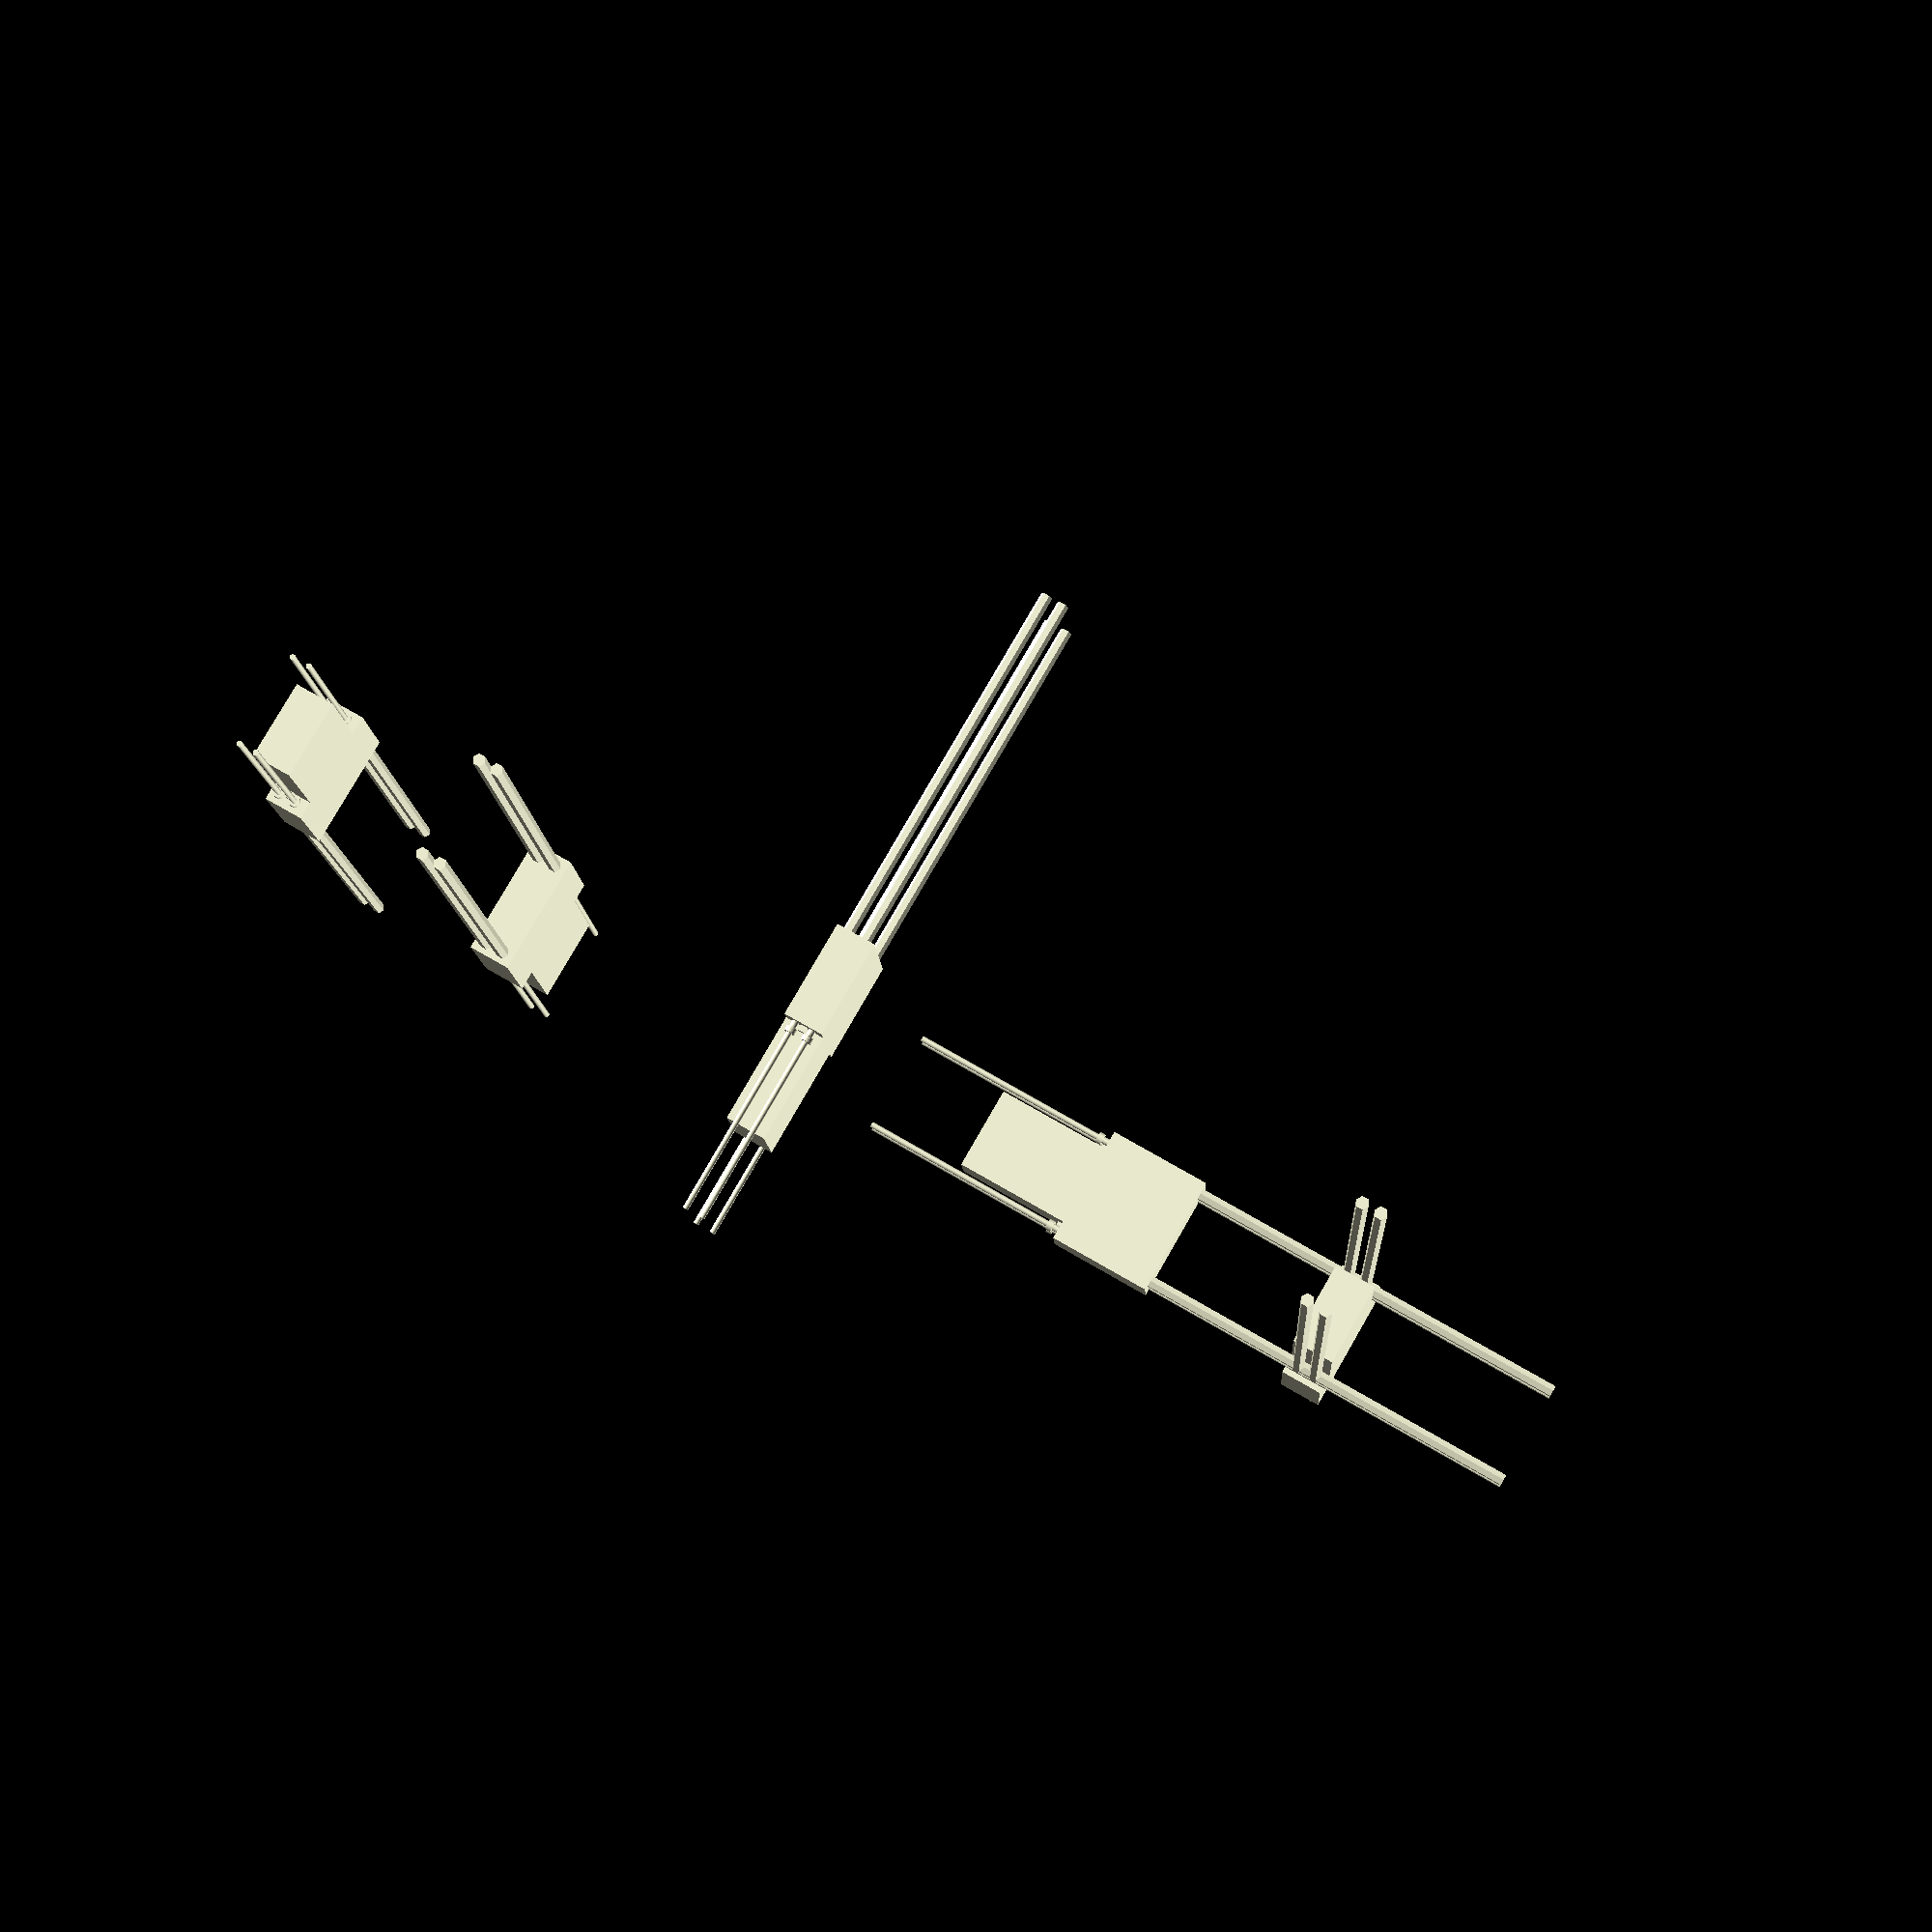
<openscad>
$fn = 50;


difference() {
	union() {
		translate(v = [0, 0, 0]) {
			rotate(a = [0, 0, 0]) {
				difference() {
					union() {
						translate(v = [14.2500000000, 4.7500000000, -2]) {
							rotate(a = [0, 0, 30.0000000000]) {
								difference() {
									union() {
										translate(v = [0, 0, -8.5000000000]) {
											rotate(a = [0, 0, 0]) {
												difference() {
													union() {
														translate(v = [0, 0, -250]) {
															linear_extrude(height = 250) {
																polygon(points = [[3.1735000000, 0.0000000000], [1.5867500000, 2.7483316189], [-1.5867500000, 2.7483316189], [-3.1735000000, 0.0000000000], [-1.5867500000, -2.7483316189], [1.5867500000, -2.7483316189]]);
															}
														}
													}
													union();
												}
											}
										}
										translate(v = [0, 0, -8.2000000000]) {
											rotate(a = [0, 0, 0]) {
												difference() {
													union() {
														translate(v = [0, 0, -250]) {
															linear_extrude(height = 250) {
																polygon(points = [[3.1735000000, 0.0000000000], [1.5867500000, 2.7483316189], [-1.5867500000, 2.7483316189], [-3.1735000000, 0.0000000000], [-1.5867500000, -2.7483316189], [1.5867500000, -2.7483316189]]);
															}
														}
													}
													union();
												}
											}
										}
										translate(v = [0, 0, -8.5000000000]) {
											rotate(a = [0, 0, 0]) {
												difference() {
													union() {
														translate(v = [0, 0, -250]) {
															linear_extrude(height = 250) {
																polygon(points = [[3.1735000000, 0.0000000000], [1.5867500000, 2.7483316189], [-1.5867500000, 2.7483316189], [-3.1735000000, 0.0000000000], [-1.5867500000, -2.7483316189], [1.5867500000, -2.7483316189]]);
															}
														}
													}
													union();
												}
											}
										}
										translate(v = [0, 0, -11.0000000000]) {
											cylinder(h = 8, r = 1.5000000000);
										}
										translate(v = [0, 0, -11.2000000000]) {
											cylinder(h = 8, r = 1.8000000000);
										}
										translate(v = [0, 0, -3]) {
											cylinder(h = 3, r = 2.9000000000);
										}
										translate(v = [0, 0, -11.0000000000]) {
											cylinder(h = 8, r = 1.5000000000);
										}
									}
									union();
								}
							}
						}
						translate(v = [14.2500000000, -4.7500000000, -2]) {
							rotate(a = [0, 0, 30.0000000000]) {
								difference() {
									union() {
										translate(v = [0, 0, -8.5000000000]) {
											rotate(a = [0, 0, 0]) {
												difference() {
													union() {
														translate(v = [0, 0, -250]) {
															linear_extrude(height = 250) {
																polygon(points = [[3.1735000000, 0.0000000000], [1.5867500000, 2.7483316189], [-1.5867500000, 2.7483316189], [-3.1735000000, 0.0000000000], [-1.5867500000, -2.7483316189], [1.5867500000, -2.7483316189]]);
															}
														}
													}
													union();
												}
											}
										}
										translate(v = [0, 0, -8.2000000000]) {
											rotate(a = [0, 0, 0]) {
												difference() {
													union() {
														translate(v = [0, 0, -250]) {
															linear_extrude(height = 250) {
																polygon(points = [[3.1735000000, 0.0000000000], [1.5867500000, 2.7483316189], [-1.5867500000, 2.7483316189], [-3.1735000000, 0.0000000000], [-1.5867500000, -2.7483316189], [1.5867500000, -2.7483316189]]);
															}
														}
													}
													union();
												}
											}
										}
										translate(v = [0, 0, -8.5000000000]) {
											rotate(a = [0, 0, 0]) {
												difference() {
													union() {
														translate(v = [0, 0, -250]) {
															linear_extrude(height = 250) {
																polygon(points = [[3.1735000000, 0.0000000000], [1.5867500000, 2.7483316189], [-1.5867500000, 2.7483316189], [-3.1735000000, 0.0000000000], [-1.5867500000, -2.7483316189], [1.5867500000, -2.7483316189]]);
															}
														}
													}
													union();
												}
											}
										}
										translate(v = [0, 0, -11.0000000000]) {
											cylinder(h = 8, r = 1.5000000000);
										}
										translate(v = [0, 0, -11.2000000000]) {
											cylinder(h = 8, r = 1.8000000000);
										}
										translate(v = [0, 0, -3]) {
											cylinder(h = 3, r = 2.9000000000);
										}
										translate(v = [0, 0, -11.0000000000]) {
											cylinder(h = 8, r = 1.5000000000);
										}
									}
									union();
								}
							}
						}
						translate(v = [-36.2500000000, 4.7500000000, -2]) {
							rotate(a = [0, 0, 30.0000000000]) {
								difference() {
									union() {
										translate(v = [0, 0, -8.5000000000]) {
											rotate(a = [0, 0, 0]) {
												difference() {
													union() {
														translate(v = [0, 0, -250]) {
															linear_extrude(height = 250) {
																polygon(points = [[3.1735000000, 0.0000000000], [1.5867500000, 2.7483316189], [-1.5867500000, 2.7483316189], [-3.1735000000, 0.0000000000], [-1.5867500000, -2.7483316189], [1.5867500000, -2.7483316189]]);
															}
														}
													}
													union();
												}
											}
										}
										translate(v = [0, 0, -8.2000000000]) {
											rotate(a = [0, 0, 0]) {
												difference() {
													union() {
														translate(v = [0, 0, -250]) {
															linear_extrude(height = 250) {
																polygon(points = [[3.1735000000, 0.0000000000], [1.5867500000, 2.7483316189], [-1.5867500000, 2.7483316189], [-3.1735000000, 0.0000000000], [-1.5867500000, -2.7483316189], [1.5867500000, -2.7483316189]]);
															}
														}
													}
													union();
												}
											}
										}
										translate(v = [0, 0, -8.5000000000]) {
											rotate(a = [0, 0, 0]) {
												difference() {
													union() {
														translate(v = [0, 0, -250]) {
															linear_extrude(height = 250) {
																polygon(points = [[3.1735000000, 0.0000000000], [1.5867500000, 2.7483316189], [-1.5867500000, 2.7483316189], [-3.1735000000, 0.0000000000], [-1.5867500000, -2.7483316189], [1.5867500000, -2.7483316189]]);
															}
														}
													}
													union();
												}
											}
										}
										translate(v = [0, 0, -11.0000000000]) {
											cylinder(h = 8, r = 1.5000000000);
										}
										translate(v = [0, 0, -11.2000000000]) {
											cylinder(h = 8, r = 1.8000000000);
										}
										translate(v = [0, 0, -3]) {
											cylinder(h = 3, r = 2.9000000000);
										}
										translate(v = [0, 0, -11.0000000000]) {
											cylinder(h = 8, r = 1.5000000000);
										}
									}
									union();
								}
							}
						}
						translate(v = [-36.2500000000, -4.7500000000, -2]) {
							rotate(a = [0, 0, 30.0000000000]) {
								difference() {
									union() {
										translate(v = [0, 0, -8.5000000000]) {
											rotate(a = [0, 0, 0]) {
												difference() {
													union() {
														translate(v = [0, 0, -250]) {
															linear_extrude(height = 250) {
																polygon(points = [[3.1735000000, 0.0000000000], [1.5867500000, 2.7483316189], [-1.5867500000, 2.7483316189], [-3.1735000000, 0.0000000000], [-1.5867500000, -2.7483316189], [1.5867500000, -2.7483316189]]);
															}
														}
													}
													union();
												}
											}
										}
										translate(v = [0, 0, -8.2000000000]) {
											rotate(a = [0, 0, 0]) {
												difference() {
													union() {
														translate(v = [0, 0, -250]) {
															linear_extrude(height = 250) {
																polygon(points = [[3.1735000000, 0.0000000000], [1.5867500000, 2.7483316189], [-1.5867500000, 2.7483316189], [-3.1735000000, 0.0000000000], [-1.5867500000, -2.7483316189], [1.5867500000, -2.7483316189]]);
															}
														}
													}
													union();
												}
											}
										}
										translate(v = [0, 0, -8.5000000000]) {
											rotate(a = [0, 0, 0]) {
												difference() {
													union() {
														translate(v = [0, 0, -250]) {
															linear_extrude(height = 250) {
																polygon(points = [[3.1735000000, 0.0000000000], [1.5867500000, 2.7483316189], [-1.5867500000, 2.7483316189], [-3.1735000000, 0.0000000000], [-1.5867500000, -2.7483316189], [1.5867500000, -2.7483316189]]);
															}
														}
													}
													union();
												}
											}
										}
										translate(v = [0, 0, -11.0000000000]) {
											cylinder(h = 8, r = 1.5000000000);
										}
										translate(v = [0, 0, -11.2000000000]) {
											cylinder(h = 8, r = 1.8000000000);
										}
										translate(v = [0, 0, -3]) {
											cylinder(h = 3, r = 2.9000000000);
										}
										translate(v = [0, 0, -11.0000000000]) {
											cylinder(h = 8, r = 1.5000000000);
										}
									}
									union();
								}
							}
						}
						*color(alpha = 1.0000000000, c = "gray") {
							translate(v = [0, 14, 0]) {
								linear_extrude(height = 1) {
									text(font = "Arial:style=Bold", halign = "center", size = 4.5000000000, text = "COMMENT motor_servo_standard_01_shaft_", valign = "center");
								}
							}
						}
						*color(alpha = 1.0000000000, c = "gray") {
							translate(v = [0, 7, 0]) {
								linear_extrude(height = 1) {
									text(font = "Arial:style=Bold", halign = "center", size = 4.5000000000, text = "hole", valign = "center");
								}
							}
						}
						cylinder(h = 25, r = 3.0000000000);
						translate(v = [14.2500000000, 4.7500000000, -100.0000000000]) {
							cylinder(h = 200, r = 1.5000000000);
						}
						translate(v = [14.2500000000, -4.7500000000, -100.0000000000]) {
							cylinder(h = 200, r = 1.5000000000);
						}
						translate(v = [-36.2500000000, 4.7500000000, -100.0000000000]) {
							cylinder(h = 200, r = 1.5000000000);
						}
						translate(v = [-36.2500000000, -4.7500000000, -100.0000000000]) {
							cylinder(h = 200, r = 1.5000000000);
						}
						translate(v = [-32.2500000000, -10.7500000000, -40]) {
							cube(size = [42.5000000000, 21.5000000000, 90]);
						}
						translate(v = [-36.2500000000, -1.7500000000, -8.5000000000]) {
							cube(size = [50.5000000000, 3.5000000000, 3]);
						}
						translate(v = [-41.7500000000, -10.7500000000, -61.0000000000]) {
							cube(size = [61.5000000000, 21.5000000000, 52.5000000000]);
						}
					}
					union();
				}
			}
		}
		translate(v = [0, 150, 0]) {
			rotate(a = [0, 180, 0]) {
				difference() {
					union() {
						translate(v = [14.2500000000, 4.7500000000, -2]) {
							rotate(a = [0, 0, 30.0000000000]) {
								difference() {
									union() {
										translate(v = [0, 0, -8.5000000000]) {
											rotate(a = [0, 0, 0]) {
												difference() {
													union() {
														translate(v = [0, 0, -250]) {
															linear_extrude(height = 250) {
																polygon(points = [[3.1735000000, 0.0000000000], [1.5867500000, 2.7483316189], [-1.5867500000, 2.7483316189], [-3.1735000000, 0.0000000000], [-1.5867500000, -2.7483316189], [1.5867500000, -2.7483316189]]);
															}
														}
													}
													union();
												}
											}
										}
										translate(v = [0, 0, -8.2000000000]) {
											rotate(a = [0, 0, 0]) {
												difference() {
													union() {
														translate(v = [0, 0, -250]) {
															linear_extrude(height = 250) {
																polygon(points = [[3.1735000000, 0.0000000000], [1.5867500000, 2.7483316189], [-1.5867500000, 2.7483316189], [-3.1735000000, 0.0000000000], [-1.5867500000, -2.7483316189], [1.5867500000, -2.7483316189]]);
															}
														}
													}
													union();
												}
											}
										}
										translate(v = [0, 0, -8.5000000000]) {
											rotate(a = [0, 0, 0]) {
												difference() {
													union() {
														translate(v = [0, 0, -250]) {
															linear_extrude(height = 250) {
																polygon(points = [[3.1735000000, 0.0000000000], [1.5867500000, 2.7483316189], [-1.5867500000, 2.7483316189], [-3.1735000000, 0.0000000000], [-1.5867500000, -2.7483316189], [1.5867500000, -2.7483316189]]);
															}
														}
													}
													union();
												}
											}
										}
										translate(v = [0, 0, -11.0000000000]) {
											cylinder(h = 8, r = 1.5000000000);
										}
										translate(v = [0, 0, -11.2000000000]) {
											cylinder(h = 8, r = 1.8000000000);
										}
										translate(v = [0, 0, -3]) {
											cylinder(h = 3, r = 2.9000000000);
										}
										translate(v = [0, 0, -11.0000000000]) {
											cylinder(h = 8, r = 1.5000000000);
										}
									}
									union();
								}
							}
						}
						translate(v = [14.2500000000, -4.7500000000, -2]) {
							rotate(a = [0, 0, 30.0000000000]) {
								difference() {
									union() {
										translate(v = [0, 0, -8.5000000000]) {
											rotate(a = [0, 0, 0]) {
												difference() {
													union() {
														translate(v = [0, 0, -250]) {
															linear_extrude(height = 250) {
																polygon(points = [[3.1735000000, 0.0000000000], [1.5867500000, 2.7483316189], [-1.5867500000, 2.7483316189], [-3.1735000000, 0.0000000000], [-1.5867500000, -2.7483316189], [1.5867500000, -2.7483316189]]);
															}
														}
													}
													union();
												}
											}
										}
										translate(v = [0, 0, -8.2000000000]) {
											rotate(a = [0, 0, 0]) {
												difference() {
													union() {
														translate(v = [0, 0, -250]) {
															linear_extrude(height = 250) {
																polygon(points = [[3.1735000000, 0.0000000000], [1.5867500000, 2.7483316189], [-1.5867500000, 2.7483316189], [-3.1735000000, 0.0000000000], [-1.5867500000, -2.7483316189], [1.5867500000, -2.7483316189]]);
															}
														}
													}
													union();
												}
											}
										}
										translate(v = [0, 0, -8.5000000000]) {
											rotate(a = [0, 0, 0]) {
												difference() {
													union() {
														translate(v = [0, 0, -250]) {
															linear_extrude(height = 250) {
																polygon(points = [[3.1735000000, 0.0000000000], [1.5867500000, 2.7483316189], [-1.5867500000, 2.7483316189], [-3.1735000000, 0.0000000000], [-1.5867500000, -2.7483316189], [1.5867500000, -2.7483316189]]);
															}
														}
													}
													union();
												}
											}
										}
										translate(v = [0, 0, -11.0000000000]) {
											cylinder(h = 8, r = 1.5000000000);
										}
										translate(v = [0, 0, -11.2000000000]) {
											cylinder(h = 8, r = 1.8000000000);
										}
										translate(v = [0, 0, -3]) {
											cylinder(h = 3, r = 2.9000000000);
										}
										translate(v = [0, 0, -11.0000000000]) {
											cylinder(h = 8, r = 1.5000000000);
										}
									}
									union();
								}
							}
						}
						translate(v = [-36.2500000000, 4.7500000000, -2]) {
							rotate(a = [0, 0, 30.0000000000]) {
								difference() {
									union() {
										translate(v = [0, 0, -8.5000000000]) {
											rotate(a = [0, 0, 0]) {
												difference() {
													union() {
														translate(v = [0, 0, -250]) {
															linear_extrude(height = 250) {
																polygon(points = [[3.1735000000, 0.0000000000], [1.5867500000, 2.7483316189], [-1.5867500000, 2.7483316189], [-3.1735000000, 0.0000000000], [-1.5867500000, -2.7483316189], [1.5867500000, -2.7483316189]]);
															}
														}
													}
													union();
												}
											}
										}
										translate(v = [0, 0, -8.2000000000]) {
											rotate(a = [0, 0, 0]) {
												difference() {
													union() {
														translate(v = [0, 0, -250]) {
															linear_extrude(height = 250) {
																polygon(points = [[3.1735000000, 0.0000000000], [1.5867500000, 2.7483316189], [-1.5867500000, 2.7483316189], [-3.1735000000, 0.0000000000], [-1.5867500000, -2.7483316189], [1.5867500000, -2.7483316189]]);
															}
														}
													}
													union();
												}
											}
										}
										translate(v = [0, 0, -8.5000000000]) {
											rotate(a = [0, 0, 0]) {
												difference() {
													union() {
														translate(v = [0, 0, -250]) {
															linear_extrude(height = 250) {
																polygon(points = [[3.1735000000, 0.0000000000], [1.5867500000, 2.7483316189], [-1.5867500000, 2.7483316189], [-3.1735000000, 0.0000000000], [-1.5867500000, -2.7483316189], [1.5867500000, -2.7483316189]]);
															}
														}
													}
													union();
												}
											}
										}
										translate(v = [0, 0, -11.0000000000]) {
											cylinder(h = 8, r = 1.5000000000);
										}
										translate(v = [0, 0, -11.2000000000]) {
											cylinder(h = 8, r = 1.8000000000);
										}
										translate(v = [0, 0, -3]) {
											cylinder(h = 3, r = 2.9000000000);
										}
										translate(v = [0, 0, -11.0000000000]) {
											cylinder(h = 8, r = 1.5000000000);
										}
									}
									union();
								}
							}
						}
						translate(v = [-36.2500000000, -4.7500000000, -2]) {
							rotate(a = [0, 0, 30.0000000000]) {
								difference() {
									union() {
										translate(v = [0, 0, -8.5000000000]) {
											rotate(a = [0, 0, 0]) {
												difference() {
													union() {
														translate(v = [0, 0, -250]) {
															linear_extrude(height = 250) {
																polygon(points = [[3.1735000000, 0.0000000000], [1.5867500000, 2.7483316189], [-1.5867500000, 2.7483316189], [-3.1735000000, 0.0000000000], [-1.5867500000, -2.7483316189], [1.5867500000, -2.7483316189]]);
															}
														}
													}
													union();
												}
											}
										}
										translate(v = [0, 0, -8.2000000000]) {
											rotate(a = [0, 0, 0]) {
												difference() {
													union() {
														translate(v = [0, 0, -250]) {
															linear_extrude(height = 250) {
																polygon(points = [[3.1735000000, 0.0000000000], [1.5867500000, 2.7483316189], [-1.5867500000, 2.7483316189], [-3.1735000000, 0.0000000000], [-1.5867500000, -2.7483316189], [1.5867500000, -2.7483316189]]);
															}
														}
													}
													union();
												}
											}
										}
										translate(v = [0, 0, -8.5000000000]) {
											rotate(a = [0, 0, 0]) {
												difference() {
													union() {
														translate(v = [0, 0, -250]) {
															linear_extrude(height = 250) {
																polygon(points = [[3.1735000000, 0.0000000000], [1.5867500000, 2.7483316189], [-1.5867500000, 2.7483316189], [-3.1735000000, 0.0000000000], [-1.5867500000, -2.7483316189], [1.5867500000, -2.7483316189]]);
															}
														}
													}
													union();
												}
											}
										}
										translate(v = [0, 0, -11.0000000000]) {
											cylinder(h = 8, r = 1.5000000000);
										}
										translate(v = [0, 0, -11.2000000000]) {
											cylinder(h = 8, r = 1.8000000000);
										}
										translate(v = [0, 0, -3]) {
											cylinder(h = 3, r = 2.9000000000);
										}
										translate(v = [0, 0, -11.0000000000]) {
											cylinder(h = 8, r = 1.5000000000);
										}
									}
									union();
								}
							}
						}
						*color(alpha = 1.0000000000, c = "gray") {
							translate(v = [0, 14, 0]) {
								linear_extrude(height = 1) {
									text(font = "Arial:style=Bold", halign = "center", size = 4.5000000000, text = "COMMENT motor_servo_standard_01_shaft_", valign = "center");
								}
							}
						}
						*color(alpha = 1.0000000000, c = "gray") {
							translate(v = [0, 7, 0]) {
								linear_extrude(height = 1) {
									text(font = "Arial:style=Bold", halign = "center", size = 4.5000000000, text = "hole", valign = "center");
								}
							}
						}
						cylinder(h = 25, r = 3.0000000000);
						translate(v = [14.2500000000, 4.7500000000, -100.0000000000]) {
							cylinder(h = 200, r = 1.5000000000);
						}
						translate(v = [14.2500000000, -4.7500000000, -100.0000000000]) {
							cylinder(h = 200, r = 1.5000000000);
						}
						translate(v = [-36.2500000000, 4.7500000000, -100.0000000000]) {
							cylinder(h = 200, r = 1.5000000000);
						}
						translate(v = [-36.2500000000, -4.7500000000, -100.0000000000]) {
							cylinder(h = 200, r = 1.5000000000);
						}
						translate(v = [-32.2500000000, -10.7500000000, -40]) {
							cube(size = [42.5000000000, 21.5000000000, 90]);
						}
						translate(v = [-36.2500000000, -1.7500000000, -8.5000000000]) {
							cube(size = [50.5000000000, 3.5000000000, 3]);
						}
						translate(v = [-41.7500000000, -10.7500000000, -61.0000000000]) {
							cube(size = [61.5000000000, 21.5000000000, 52.5000000000]);
						}
					}
					union();
				}
			}
		}
		translate(v = [0, 300, 0]) {
			rotate(a = [0, 90, 0]) {
				difference() {
					union() {
						translate(v = [14.2500000000, 4.7500000000, -2]) {
							rotate(a = [0, 0, 30.0000000000]) {
								difference() {
									union() {
										translate(v = [0, 0, -8.5000000000]) {
											rotate(a = [0, 0, 0]) {
												difference() {
													union() {
														translate(v = [0, 0, -250]) {
															linear_extrude(height = 250) {
																polygon(points = [[3.1735000000, 0.0000000000], [1.5867500000, 2.7483316189], [-1.5867500000, 2.7483316189], [-3.1735000000, 0.0000000000], [-1.5867500000, -2.7483316189], [1.5867500000, -2.7483316189]]);
															}
														}
													}
													union();
												}
											}
										}
										translate(v = [0, 0, -8.2000000000]) {
											rotate(a = [0, 0, 0]) {
												difference() {
													union() {
														translate(v = [0, 0, -250]) {
															linear_extrude(height = 250) {
																polygon(points = [[3.1735000000, 0.0000000000], [1.5867500000, 2.7483316189], [-1.5867500000, 2.7483316189], [-3.1735000000, 0.0000000000], [-1.5867500000, -2.7483316189], [1.5867500000, -2.7483316189]]);
															}
														}
													}
													union();
												}
											}
										}
										translate(v = [0, 0, -8.5000000000]) {
											rotate(a = [0, 0, 0]) {
												difference() {
													union() {
														translate(v = [0, 0, -250]) {
															linear_extrude(height = 250) {
																polygon(points = [[3.1735000000, 0.0000000000], [1.5867500000, 2.7483316189], [-1.5867500000, 2.7483316189], [-3.1735000000, 0.0000000000], [-1.5867500000, -2.7483316189], [1.5867500000, -2.7483316189]]);
															}
														}
													}
													union();
												}
											}
										}
										translate(v = [0, 0, -11.0000000000]) {
											cylinder(h = 8, r = 1.5000000000);
										}
										translate(v = [0, 0, -11.2000000000]) {
											cylinder(h = 8, r = 1.8000000000);
										}
										translate(v = [0, 0, -3]) {
											cylinder(h = 3, r = 2.9000000000);
										}
										translate(v = [0, 0, -11.0000000000]) {
											cylinder(h = 8, r = 1.5000000000);
										}
									}
									union();
								}
							}
						}
						translate(v = [14.2500000000, -4.7500000000, -2]) {
							rotate(a = [0, 0, 30.0000000000]) {
								difference() {
									union() {
										translate(v = [0, 0, -8.5000000000]) {
											rotate(a = [0, 0, 0]) {
												difference() {
													union() {
														translate(v = [0, 0, -250]) {
															linear_extrude(height = 250) {
																polygon(points = [[3.1735000000, 0.0000000000], [1.5867500000, 2.7483316189], [-1.5867500000, 2.7483316189], [-3.1735000000, 0.0000000000], [-1.5867500000, -2.7483316189], [1.5867500000, -2.7483316189]]);
															}
														}
													}
													union();
												}
											}
										}
										translate(v = [0, 0, -8.2000000000]) {
											rotate(a = [0, 0, 0]) {
												difference() {
													union() {
														translate(v = [0, 0, -250]) {
															linear_extrude(height = 250) {
																polygon(points = [[3.1735000000, 0.0000000000], [1.5867500000, 2.7483316189], [-1.5867500000, 2.7483316189], [-3.1735000000, 0.0000000000], [-1.5867500000, -2.7483316189], [1.5867500000, -2.7483316189]]);
															}
														}
													}
													union();
												}
											}
										}
										translate(v = [0, 0, -8.5000000000]) {
											rotate(a = [0, 0, 0]) {
												difference() {
													union() {
														translate(v = [0, 0, -250]) {
															linear_extrude(height = 250) {
																polygon(points = [[3.1735000000, 0.0000000000], [1.5867500000, 2.7483316189], [-1.5867500000, 2.7483316189], [-3.1735000000, 0.0000000000], [-1.5867500000, -2.7483316189], [1.5867500000, -2.7483316189]]);
															}
														}
													}
													union();
												}
											}
										}
										translate(v = [0, 0, -11.0000000000]) {
											cylinder(h = 8, r = 1.5000000000);
										}
										translate(v = [0, 0, -11.2000000000]) {
											cylinder(h = 8, r = 1.8000000000);
										}
										translate(v = [0, 0, -3]) {
											cylinder(h = 3, r = 2.9000000000);
										}
										translate(v = [0, 0, -11.0000000000]) {
											cylinder(h = 8, r = 1.5000000000);
										}
									}
									union();
								}
							}
						}
						translate(v = [-36.2500000000, 4.7500000000, -2]) {
							rotate(a = [0, 0, 30.0000000000]) {
								difference() {
									union() {
										translate(v = [0, 0, -8.5000000000]) {
											rotate(a = [0, 0, 0]) {
												difference() {
													union() {
														translate(v = [0, 0, -250]) {
															linear_extrude(height = 250) {
																polygon(points = [[3.1735000000, 0.0000000000], [1.5867500000, 2.7483316189], [-1.5867500000, 2.7483316189], [-3.1735000000, 0.0000000000], [-1.5867500000, -2.7483316189], [1.5867500000, -2.7483316189]]);
															}
														}
													}
													union();
												}
											}
										}
										translate(v = [0, 0, -8.2000000000]) {
											rotate(a = [0, 0, 0]) {
												difference() {
													union() {
														translate(v = [0, 0, -250]) {
															linear_extrude(height = 250) {
																polygon(points = [[3.1735000000, 0.0000000000], [1.5867500000, 2.7483316189], [-1.5867500000, 2.7483316189], [-3.1735000000, 0.0000000000], [-1.5867500000, -2.7483316189], [1.5867500000, -2.7483316189]]);
															}
														}
													}
													union();
												}
											}
										}
										translate(v = [0, 0, -8.5000000000]) {
											rotate(a = [0, 0, 0]) {
												difference() {
													union() {
														translate(v = [0, 0, -250]) {
															linear_extrude(height = 250) {
																polygon(points = [[3.1735000000, 0.0000000000], [1.5867500000, 2.7483316189], [-1.5867500000, 2.7483316189], [-3.1735000000, 0.0000000000], [-1.5867500000, -2.7483316189], [1.5867500000, -2.7483316189]]);
															}
														}
													}
													union();
												}
											}
										}
										translate(v = [0, 0, -11.0000000000]) {
											cylinder(h = 8, r = 1.5000000000);
										}
										translate(v = [0, 0, -11.2000000000]) {
											cylinder(h = 8, r = 1.8000000000);
										}
										translate(v = [0, 0, -3]) {
											cylinder(h = 3, r = 2.9000000000);
										}
										translate(v = [0, 0, -11.0000000000]) {
											cylinder(h = 8, r = 1.5000000000);
										}
									}
									union();
								}
							}
						}
						translate(v = [-36.2500000000, -4.7500000000, -2]) {
							rotate(a = [0, 0, 30.0000000000]) {
								difference() {
									union() {
										translate(v = [0, 0, -8.5000000000]) {
											rotate(a = [0, 0, 0]) {
												difference() {
													union() {
														translate(v = [0, 0, -250]) {
															linear_extrude(height = 250) {
																polygon(points = [[3.1735000000, 0.0000000000], [1.5867500000, 2.7483316189], [-1.5867500000, 2.7483316189], [-3.1735000000, 0.0000000000], [-1.5867500000, -2.7483316189], [1.5867500000, -2.7483316189]]);
															}
														}
													}
													union();
												}
											}
										}
										translate(v = [0, 0, -8.2000000000]) {
											rotate(a = [0, 0, 0]) {
												difference() {
													union() {
														translate(v = [0, 0, -250]) {
															linear_extrude(height = 250) {
																polygon(points = [[3.1735000000, 0.0000000000], [1.5867500000, 2.7483316189], [-1.5867500000, 2.7483316189], [-3.1735000000, 0.0000000000], [-1.5867500000, -2.7483316189], [1.5867500000, -2.7483316189]]);
															}
														}
													}
													union();
												}
											}
										}
										translate(v = [0, 0, -8.5000000000]) {
											rotate(a = [0, 0, 0]) {
												difference() {
													union() {
														translate(v = [0, 0, -250]) {
															linear_extrude(height = 250) {
																polygon(points = [[3.1735000000, 0.0000000000], [1.5867500000, 2.7483316189], [-1.5867500000, 2.7483316189], [-3.1735000000, 0.0000000000], [-1.5867500000, -2.7483316189], [1.5867500000, -2.7483316189]]);
															}
														}
													}
													union();
												}
											}
										}
										translate(v = [0, 0, -11.0000000000]) {
											cylinder(h = 8, r = 1.5000000000);
										}
										translate(v = [0, 0, -11.2000000000]) {
											cylinder(h = 8, r = 1.8000000000);
										}
										translate(v = [0, 0, -3]) {
											cylinder(h = 3, r = 2.9000000000);
										}
										translate(v = [0, 0, -11.0000000000]) {
											cylinder(h = 8, r = 1.5000000000);
										}
									}
									union();
								}
							}
						}
						*color(alpha = 1.0000000000, c = "gray") {
							translate(v = [0, 14, 0]) {
								linear_extrude(height = 1) {
									text(font = "Arial:style=Bold", halign = "center", size = 4.5000000000, text = "COMMENT motor_servo_standard_01_shaft_", valign = "center");
								}
							}
						}
						*color(alpha = 1.0000000000, c = "gray") {
							translate(v = [0, 7, 0]) {
								linear_extrude(height = 1) {
									text(font = "Arial:style=Bold", halign = "center", size = 4.5000000000, text = "hole", valign = "center");
								}
							}
						}
						cylinder(h = 25, r = 3.0000000000);
						translate(v = [14.2500000000, 4.7500000000, -100.0000000000]) {
							cylinder(h = 200, r = 1.5000000000);
						}
						translate(v = [14.2500000000, -4.7500000000, -100.0000000000]) {
							cylinder(h = 200, r = 1.5000000000);
						}
						translate(v = [-36.2500000000, 4.7500000000, -100.0000000000]) {
							cylinder(h = 200, r = 1.5000000000);
						}
						translate(v = [-36.2500000000, -4.7500000000, -100.0000000000]) {
							cylinder(h = 200, r = 1.5000000000);
						}
						translate(v = [-32.2500000000, -10.7500000000, -40]) {
							cube(size = [42.5000000000, 21.5000000000, 90]);
						}
						translate(v = [-36.2500000000, -1.7500000000, -8.5000000000]) {
							cube(size = [50.5000000000, 3.5000000000, 3]);
						}
						translate(v = [-41.7500000000, -10.7500000000, -61.0000000000]) {
							cube(size = [61.5000000000, 21.5000000000, 52.5000000000]);
						}
					}
					union();
				}
			}
		}
		translate(v = [0, 450, 0]) {
			rotate(a = [90, 0, 0]) {
				difference() {
					union() {
						translate(v = [14.2500000000, 4.7500000000, -2]) {
							rotate(a = [0, 0, 30.0000000000]) {
								difference() {
									union() {
										translate(v = [0, 0, -8.5000000000]) {
											rotate(a = [0, 0, 0]) {
												difference() {
													union() {
														translate(v = [0, 0, -250]) {
															linear_extrude(height = 250) {
																polygon(points = [[3.1735000000, 0.0000000000], [1.5867500000, 2.7483316189], [-1.5867500000, 2.7483316189], [-3.1735000000, 0.0000000000], [-1.5867500000, -2.7483316189], [1.5867500000, -2.7483316189]]);
															}
														}
													}
													union();
												}
											}
										}
										translate(v = [0, 0, -8.2000000000]) {
											rotate(a = [0, 0, 0]) {
												difference() {
													union() {
														translate(v = [0, 0, -250]) {
															linear_extrude(height = 250) {
																polygon(points = [[3.1735000000, 0.0000000000], [1.5867500000, 2.7483316189], [-1.5867500000, 2.7483316189], [-3.1735000000, 0.0000000000], [-1.5867500000, -2.7483316189], [1.5867500000, -2.7483316189]]);
															}
														}
													}
													union();
												}
											}
										}
										translate(v = [0, 0, -8.5000000000]) {
											rotate(a = [0, 0, 0]) {
												difference() {
													union() {
														translate(v = [0, 0, -250]) {
															linear_extrude(height = 250) {
																polygon(points = [[3.1735000000, 0.0000000000], [1.5867500000, 2.7483316189], [-1.5867500000, 2.7483316189], [-3.1735000000, 0.0000000000], [-1.5867500000, -2.7483316189], [1.5867500000, -2.7483316189]]);
															}
														}
													}
													union();
												}
											}
										}
										translate(v = [0, 0, -11.0000000000]) {
											cylinder(h = 8, r = 1.5000000000);
										}
										translate(v = [0, 0, -11.2000000000]) {
											cylinder(h = 8, r = 1.8000000000);
										}
										translate(v = [0, 0, -3]) {
											cylinder(h = 3, r = 2.9000000000);
										}
										translate(v = [0, 0, -11.0000000000]) {
											cylinder(h = 8, r = 1.5000000000);
										}
									}
									union();
								}
							}
						}
						translate(v = [14.2500000000, -4.7500000000, -2]) {
							rotate(a = [0, 0, 30.0000000000]) {
								difference() {
									union() {
										translate(v = [0, 0, -8.5000000000]) {
											rotate(a = [0, 0, 0]) {
												difference() {
													union() {
														translate(v = [0, 0, -250]) {
															linear_extrude(height = 250) {
																polygon(points = [[3.1735000000, 0.0000000000], [1.5867500000, 2.7483316189], [-1.5867500000, 2.7483316189], [-3.1735000000, 0.0000000000], [-1.5867500000, -2.7483316189], [1.5867500000, -2.7483316189]]);
															}
														}
													}
													union();
												}
											}
										}
										translate(v = [0, 0, -8.2000000000]) {
											rotate(a = [0, 0, 0]) {
												difference() {
													union() {
														translate(v = [0, 0, -250]) {
															linear_extrude(height = 250) {
																polygon(points = [[3.1735000000, 0.0000000000], [1.5867500000, 2.7483316189], [-1.5867500000, 2.7483316189], [-3.1735000000, 0.0000000000], [-1.5867500000, -2.7483316189], [1.5867500000, -2.7483316189]]);
															}
														}
													}
													union();
												}
											}
										}
										translate(v = [0, 0, -8.5000000000]) {
											rotate(a = [0, 0, 0]) {
												difference() {
													union() {
														translate(v = [0, 0, -250]) {
															linear_extrude(height = 250) {
																polygon(points = [[3.1735000000, 0.0000000000], [1.5867500000, 2.7483316189], [-1.5867500000, 2.7483316189], [-3.1735000000, 0.0000000000], [-1.5867500000, -2.7483316189], [1.5867500000, -2.7483316189]]);
															}
														}
													}
													union();
												}
											}
										}
										translate(v = [0, 0, -11.0000000000]) {
											cylinder(h = 8, r = 1.5000000000);
										}
										translate(v = [0, 0, -11.2000000000]) {
											cylinder(h = 8, r = 1.8000000000);
										}
										translate(v = [0, 0, -3]) {
											cylinder(h = 3, r = 2.9000000000);
										}
										translate(v = [0, 0, -11.0000000000]) {
											cylinder(h = 8, r = 1.5000000000);
										}
									}
									union();
								}
							}
						}
						translate(v = [-36.2500000000, 4.7500000000, -2]) {
							rotate(a = [0, 0, 30.0000000000]) {
								difference() {
									union() {
										translate(v = [0, 0, -8.5000000000]) {
											rotate(a = [0, 0, 0]) {
												difference() {
													union() {
														translate(v = [0, 0, -250]) {
															linear_extrude(height = 250) {
																polygon(points = [[3.1735000000, 0.0000000000], [1.5867500000, 2.7483316189], [-1.5867500000, 2.7483316189], [-3.1735000000, 0.0000000000], [-1.5867500000, -2.7483316189], [1.5867500000, -2.7483316189]]);
															}
														}
													}
													union();
												}
											}
										}
										translate(v = [0, 0, -8.2000000000]) {
											rotate(a = [0, 0, 0]) {
												difference() {
													union() {
														translate(v = [0, 0, -250]) {
															linear_extrude(height = 250) {
																polygon(points = [[3.1735000000, 0.0000000000], [1.5867500000, 2.7483316189], [-1.5867500000, 2.7483316189], [-3.1735000000, 0.0000000000], [-1.5867500000, -2.7483316189], [1.5867500000, -2.7483316189]]);
															}
														}
													}
													union();
												}
											}
										}
										translate(v = [0, 0, -8.5000000000]) {
											rotate(a = [0, 0, 0]) {
												difference() {
													union() {
														translate(v = [0, 0, -250]) {
															linear_extrude(height = 250) {
																polygon(points = [[3.1735000000, 0.0000000000], [1.5867500000, 2.7483316189], [-1.5867500000, 2.7483316189], [-3.1735000000, 0.0000000000], [-1.5867500000, -2.7483316189], [1.5867500000, -2.7483316189]]);
															}
														}
													}
													union();
												}
											}
										}
										translate(v = [0, 0, -11.0000000000]) {
											cylinder(h = 8, r = 1.5000000000);
										}
										translate(v = [0, 0, -11.2000000000]) {
											cylinder(h = 8, r = 1.8000000000);
										}
										translate(v = [0, 0, -3]) {
											cylinder(h = 3, r = 2.9000000000);
										}
										translate(v = [0, 0, -11.0000000000]) {
											cylinder(h = 8, r = 1.5000000000);
										}
									}
									union();
								}
							}
						}
						translate(v = [-36.2500000000, -4.7500000000, -2]) {
							rotate(a = [0, 0, 30.0000000000]) {
								difference() {
									union() {
										translate(v = [0, 0, -8.5000000000]) {
											rotate(a = [0, 0, 0]) {
												difference() {
													union() {
														translate(v = [0, 0, -250]) {
															linear_extrude(height = 250) {
																polygon(points = [[3.1735000000, 0.0000000000], [1.5867500000, 2.7483316189], [-1.5867500000, 2.7483316189], [-3.1735000000, 0.0000000000], [-1.5867500000, -2.7483316189], [1.5867500000, -2.7483316189]]);
															}
														}
													}
													union();
												}
											}
										}
										translate(v = [0, 0, -8.2000000000]) {
											rotate(a = [0, 0, 0]) {
												difference() {
													union() {
														translate(v = [0, 0, -250]) {
															linear_extrude(height = 250) {
																polygon(points = [[3.1735000000, 0.0000000000], [1.5867500000, 2.7483316189], [-1.5867500000, 2.7483316189], [-3.1735000000, 0.0000000000], [-1.5867500000, -2.7483316189], [1.5867500000, -2.7483316189]]);
															}
														}
													}
													union();
												}
											}
										}
										translate(v = [0, 0, -8.5000000000]) {
											rotate(a = [0, 0, 0]) {
												difference() {
													union() {
														translate(v = [0, 0, -250]) {
															linear_extrude(height = 250) {
																polygon(points = [[3.1735000000, 0.0000000000], [1.5867500000, 2.7483316189], [-1.5867500000, 2.7483316189], [-3.1735000000, 0.0000000000], [-1.5867500000, -2.7483316189], [1.5867500000, -2.7483316189]]);
															}
														}
													}
													union();
												}
											}
										}
										translate(v = [0, 0, -11.0000000000]) {
											cylinder(h = 8, r = 1.5000000000);
										}
										translate(v = [0, 0, -11.2000000000]) {
											cylinder(h = 8, r = 1.8000000000);
										}
										translate(v = [0, 0, -3]) {
											cylinder(h = 3, r = 2.9000000000);
										}
										translate(v = [0, 0, -11.0000000000]) {
											cylinder(h = 8, r = 1.5000000000);
										}
									}
									union();
								}
							}
						}
						*color(alpha = 1.0000000000, c = "gray") {
							translate(v = [0, 14, 0]) {
								linear_extrude(height = 1) {
									text(font = "Arial:style=Bold", halign = "center", size = 4.5000000000, text = "COMMENT motor_servo_standard_01_shaft_", valign = "center");
								}
							}
						}
						*color(alpha = 1.0000000000, c = "gray") {
							translate(v = [0, 7, 0]) {
								linear_extrude(height = 1) {
									text(font = "Arial:style=Bold", halign = "center", size = 4.5000000000, text = "hole", valign = "center");
								}
							}
						}
						cylinder(h = 25, r = 3.0000000000);
						translate(v = [14.2500000000, 4.7500000000, -100.0000000000]) {
							cylinder(h = 200, r = 1.5000000000);
						}
						translate(v = [14.2500000000, -4.7500000000, -100.0000000000]) {
							cylinder(h = 200, r = 1.5000000000);
						}
						translate(v = [-36.2500000000, 4.7500000000, -100.0000000000]) {
							cylinder(h = 200, r = 1.5000000000);
						}
						translate(v = [-36.2500000000, -4.7500000000, -100.0000000000]) {
							cylinder(h = 200, r = 1.5000000000);
						}
						translate(v = [-32.2500000000, -10.7500000000, -40]) {
							cube(size = [42.5000000000, 21.5000000000, 90]);
						}
						translate(v = [-36.2500000000, -1.7500000000, -8.5000000000]) {
							cube(size = [50.5000000000, 3.5000000000, 3]);
						}
						translate(v = [-41.7500000000, -10.7500000000, -61.0000000000]) {
							cube(size = [61.5000000000, 21.5000000000, 52.5000000000]);
						}
					}
					union();
				}
			}
		}
		translate(v = [0, 600, 0]) {
			rotate(a = [0, 0, 0]) {
				difference() {
					union() {
						translate(v = [14.2500000000, 4.7500000000, -2]) {
							rotate(a = [0, 180, 30.0000000000]) {
								difference() {
									union() {
										translate(v = [0, 0, 2.5000000000]) {
											rotate(a = [0, 0, 0]) {
												difference() {
													union() {
														translate(v = [0, 0, -250]) {
															linear_extrude(height = 250) {
																polygon(points = [[3.1735000000, 0.0000000000], [1.5867500000, 2.7483316189], [-1.5867500000, 2.7483316189], [-3.1735000000, 0.0000000000], [-1.5867500000, -2.7483316189], [1.5867500000, -2.7483316189]]);
															}
														}
													}
													union();
												}
											}
										}
										translate(v = [0, 0, 3.0000000000]) {
											rotate(a = [0, 0, 0]) {
												difference() {
													union() {
														translate(v = [0, 0, -250]) {
															linear_extrude(height = 250) {
																polygon(points = [[3.1735000000, 0.0000000000], [1.5867500000, 2.7483316189], [-1.5867500000, 2.7483316189], [-3.1735000000, 0.0000000000], [-1.5867500000, -2.7483316189], [1.5867500000, -2.7483316189]]);
															}
														}
													}
													union();
												}
											}
										}
										translate(v = [0, 0, 2.5000000000]) {
											rotate(a = [0, 0, 0]) {
												difference() {
													union() {
														translate(v = [0, 0, -250]) {
															linear_extrude(height = 250) {
																polygon(points = [[3.1735000000, 0.0000000000], [1.5867500000, 2.7483316189], [-1.5867500000, 2.7483316189], [-3.1735000000, 0.0000000000], [-1.5867500000, -2.7483316189], [1.5867500000, -2.7483316189]]);
															}
														}
													}
													union();
												}
											}
										}
										cylinder(h = 8, r = 1.5000000000);
										cylinder(h = 8, r = 1.8000000000);
										translate(v = [0, 0, 8.0000000000]) {
											cylinder(h = 3, r = 2.9000000000);
										}
										cylinder(h = 8, r = 1.5000000000);
									}
									union();
								}
							}
						}
						translate(v = [14.2500000000, -4.7500000000, -2]) {
							rotate(a = [0, 180, 30.0000000000]) {
								difference() {
									union() {
										translate(v = [0, 0, 2.5000000000]) {
											rotate(a = [0, 0, 0]) {
												difference() {
													union() {
														translate(v = [0, 0, -250]) {
															linear_extrude(height = 250) {
																polygon(points = [[3.1735000000, 0.0000000000], [1.5867500000, 2.7483316189], [-1.5867500000, 2.7483316189], [-3.1735000000, 0.0000000000], [-1.5867500000, -2.7483316189], [1.5867500000, -2.7483316189]]);
															}
														}
													}
													union();
												}
											}
										}
										translate(v = [0, 0, 3.0000000000]) {
											rotate(a = [0, 0, 0]) {
												difference() {
													union() {
														translate(v = [0, 0, -250]) {
															linear_extrude(height = 250) {
																polygon(points = [[3.1735000000, 0.0000000000], [1.5867500000, 2.7483316189], [-1.5867500000, 2.7483316189], [-3.1735000000, 0.0000000000], [-1.5867500000, -2.7483316189], [1.5867500000, -2.7483316189]]);
															}
														}
													}
													union();
												}
											}
										}
										translate(v = [0, 0, 2.5000000000]) {
											rotate(a = [0, 0, 0]) {
												difference() {
													union() {
														translate(v = [0, 0, -250]) {
															linear_extrude(height = 250) {
																polygon(points = [[3.1735000000, 0.0000000000], [1.5867500000, 2.7483316189], [-1.5867500000, 2.7483316189], [-3.1735000000, 0.0000000000], [-1.5867500000, -2.7483316189], [1.5867500000, -2.7483316189]]);
															}
														}
													}
													union();
												}
											}
										}
										cylinder(h = 8, r = 1.5000000000);
										cylinder(h = 8, r = 1.8000000000);
										translate(v = [0, 0, 8.0000000000]) {
											cylinder(h = 3, r = 2.9000000000);
										}
										cylinder(h = 8, r = 1.5000000000);
									}
									union();
								}
							}
						}
						translate(v = [-36.2500000000, 4.7500000000, -2]) {
							rotate(a = [0, 180, 30.0000000000]) {
								difference() {
									union() {
										translate(v = [0, 0, 2.5000000000]) {
											rotate(a = [0, 0, 0]) {
												difference() {
													union() {
														translate(v = [0, 0, -250]) {
															linear_extrude(height = 250) {
																polygon(points = [[3.1735000000, 0.0000000000], [1.5867500000, 2.7483316189], [-1.5867500000, 2.7483316189], [-3.1735000000, 0.0000000000], [-1.5867500000, -2.7483316189], [1.5867500000, -2.7483316189]]);
															}
														}
													}
													union();
												}
											}
										}
										translate(v = [0, 0, 3.0000000000]) {
											rotate(a = [0, 0, 0]) {
												difference() {
													union() {
														translate(v = [0, 0, -250]) {
															linear_extrude(height = 250) {
																polygon(points = [[3.1735000000, 0.0000000000], [1.5867500000, 2.7483316189], [-1.5867500000, 2.7483316189], [-3.1735000000, 0.0000000000], [-1.5867500000, -2.7483316189], [1.5867500000, -2.7483316189]]);
															}
														}
													}
													union();
												}
											}
										}
										translate(v = [0, 0, 2.5000000000]) {
											rotate(a = [0, 0, 0]) {
												difference() {
													union() {
														translate(v = [0, 0, -250]) {
															linear_extrude(height = 250) {
																polygon(points = [[3.1735000000, 0.0000000000], [1.5867500000, 2.7483316189], [-1.5867500000, 2.7483316189], [-3.1735000000, 0.0000000000], [-1.5867500000, -2.7483316189], [1.5867500000, -2.7483316189]]);
															}
														}
													}
													union();
												}
											}
										}
										cylinder(h = 8, r = 1.5000000000);
										cylinder(h = 8, r = 1.8000000000);
										translate(v = [0, 0, 8.0000000000]) {
											cylinder(h = 3, r = 2.9000000000);
										}
										cylinder(h = 8, r = 1.5000000000);
									}
									union();
								}
							}
						}
						translate(v = [-36.2500000000, -4.7500000000, -2]) {
							rotate(a = [0, 180, 30.0000000000]) {
								difference() {
									union() {
										translate(v = [0, 0, 2.5000000000]) {
											rotate(a = [0, 0, 0]) {
												difference() {
													union() {
														translate(v = [0, 0, -250]) {
															linear_extrude(height = 250) {
																polygon(points = [[3.1735000000, 0.0000000000], [1.5867500000, 2.7483316189], [-1.5867500000, 2.7483316189], [-3.1735000000, 0.0000000000], [-1.5867500000, -2.7483316189], [1.5867500000, -2.7483316189]]);
															}
														}
													}
													union();
												}
											}
										}
										translate(v = [0, 0, 3.0000000000]) {
											rotate(a = [0, 0, 0]) {
												difference() {
													union() {
														translate(v = [0, 0, -250]) {
															linear_extrude(height = 250) {
																polygon(points = [[3.1735000000, 0.0000000000], [1.5867500000, 2.7483316189], [-1.5867500000, 2.7483316189], [-3.1735000000, 0.0000000000], [-1.5867500000, -2.7483316189], [1.5867500000, -2.7483316189]]);
															}
														}
													}
													union();
												}
											}
										}
										translate(v = [0, 0, 2.5000000000]) {
											rotate(a = [0, 0, 0]) {
												difference() {
													union() {
														translate(v = [0, 0, -250]) {
															linear_extrude(height = 250) {
																polygon(points = [[3.1735000000, 0.0000000000], [1.5867500000, 2.7483316189], [-1.5867500000, 2.7483316189], [-3.1735000000, 0.0000000000], [-1.5867500000, -2.7483316189], [1.5867500000, -2.7483316189]]);
															}
														}
													}
													union();
												}
											}
										}
										cylinder(h = 8, r = 1.5000000000);
										cylinder(h = 8, r = 1.8000000000);
										translate(v = [0, 0, 8.0000000000]) {
											cylinder(h = 3, r = 2.9000000000);
										}
										cylinder(h = 8, r = 1.5000000000);
									}
									union();
								}
							}
						}
						*color(alpha = 1.0000000000, c = "gray") {
							translate(v = [0, 14, 0]) {
								linear_extrude(height = 1) {
									text(font = "Arial:style=Bold", halign = "center", size = 4.5000000000, text = "COMMENT motor_servo_standard_01_shaft_", valign = "center");
								}
							}
						}
						*color(alpha = 1.0000000000, c = "gray") {
							translate(v = [0, 7, 0]) {
								linear_extrude(height = 1) {
									text(font = "Arial:style=Bold", halign = "center", size = 4.5000000000, text = "hole", valign = "center");
								}
							}
						}
						cylinder(h = 25, r = 3.0000000000);
						translate(v = [14.2500000000, 4.7500000000, -100.0000000000]) {
							cylinder(h = 200, r = 1.5000000000);
						}
						translate(v = [14.2500000000, -4.7500000000, -100.0000000000]) {
							cylinder(h = 200, r = 1.5000000000);
						}
						translate(v = [-36.2500000000, 4.7500000000, -100.0000000000]) {
							cylinder(h = 200, r = 1.5000000000);
						}
						translate(v = [-36.2500000000, -4.7500000000, -100.0000000000]) {
							cylinder(h = 200, r = 1.5000000000);
						}
						translate(v = [-32.2500000000, -10.7500000000, -40]) {
							cube(size = [42.5000000000, 21.5000000000, 90]);
						}
						translate(v = [-36.2500000000, -1.7500000000, -8.5000000000]) {
							cube(size = [50.5000000000, 3.5000000000, 3]);
						}
						translate(v = [-41.7500000000, -10.7500000000, -61.0000000000]) {
							cube(size = [61.5000000000, 21.5000000000, 52.5000000000]);
						}
					}
					union();
				}
			}
		}
	}
	union();
}
</openscad>
<views>
elev=191.6 azim=300.0 roll=177.1 proj=p view=solid
</views>
